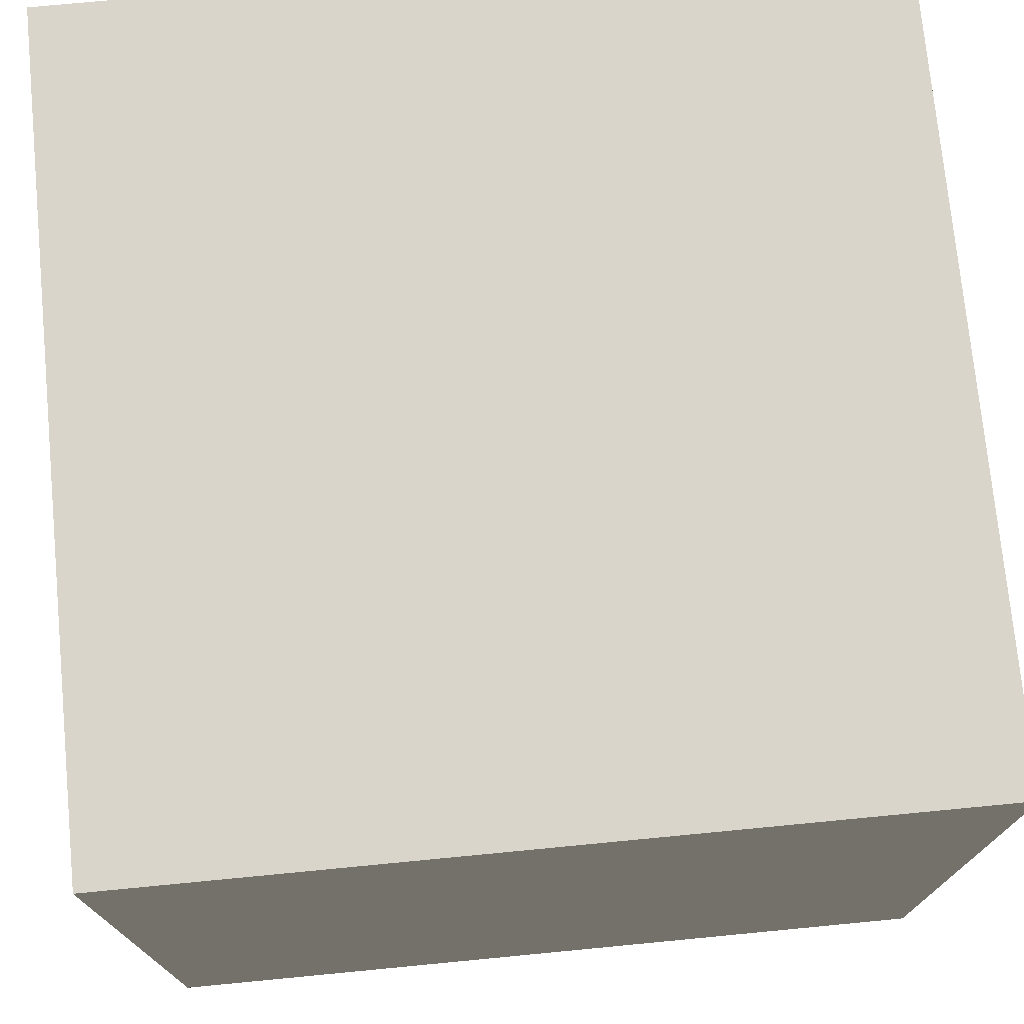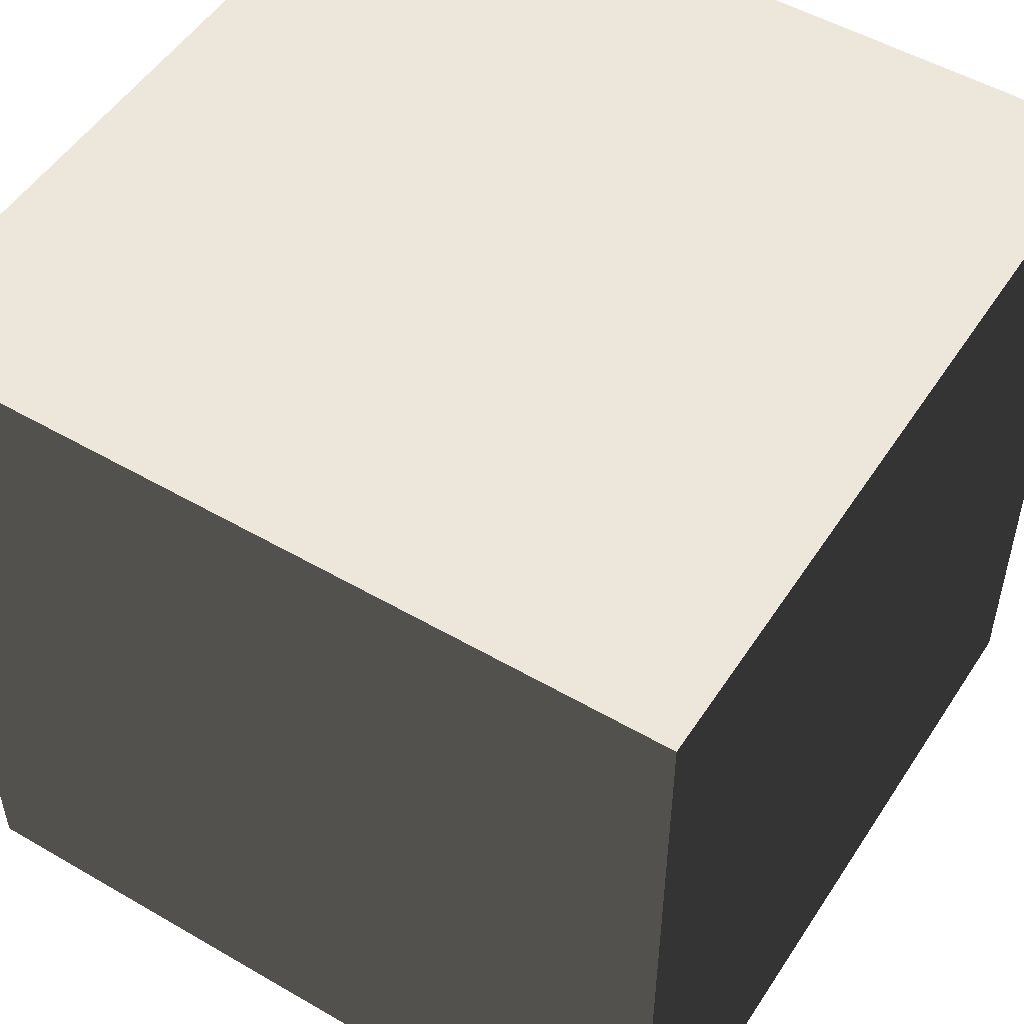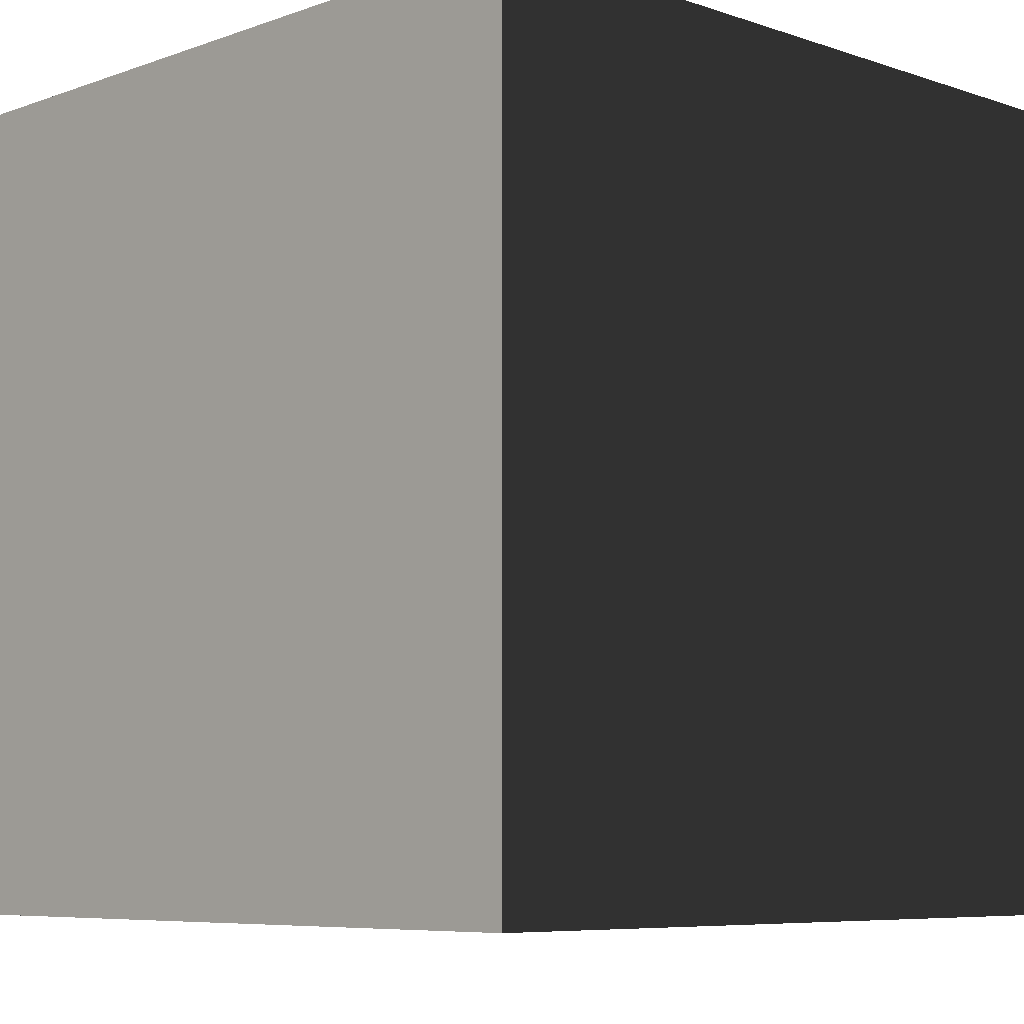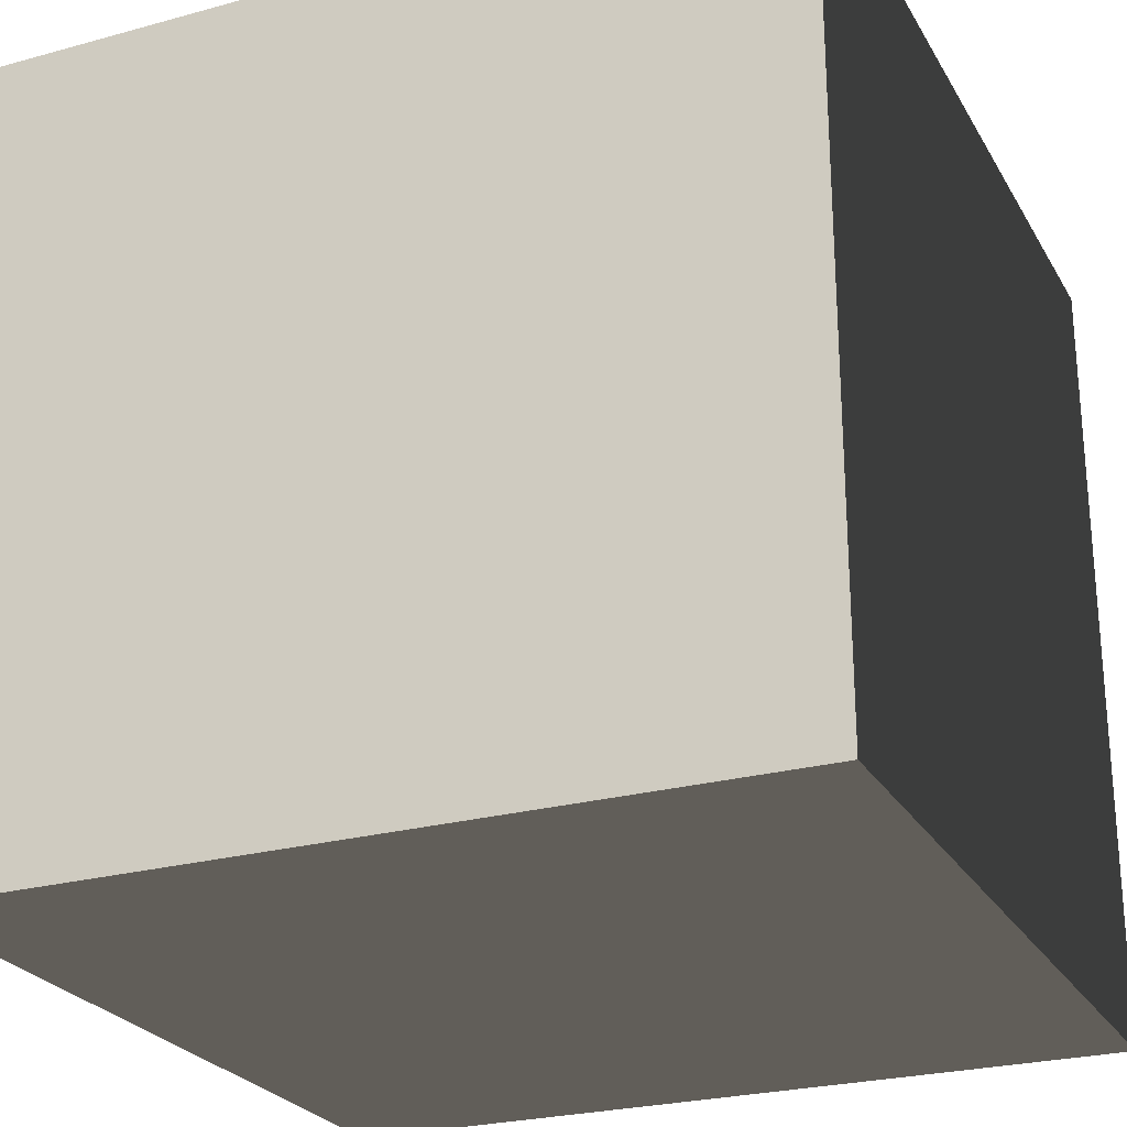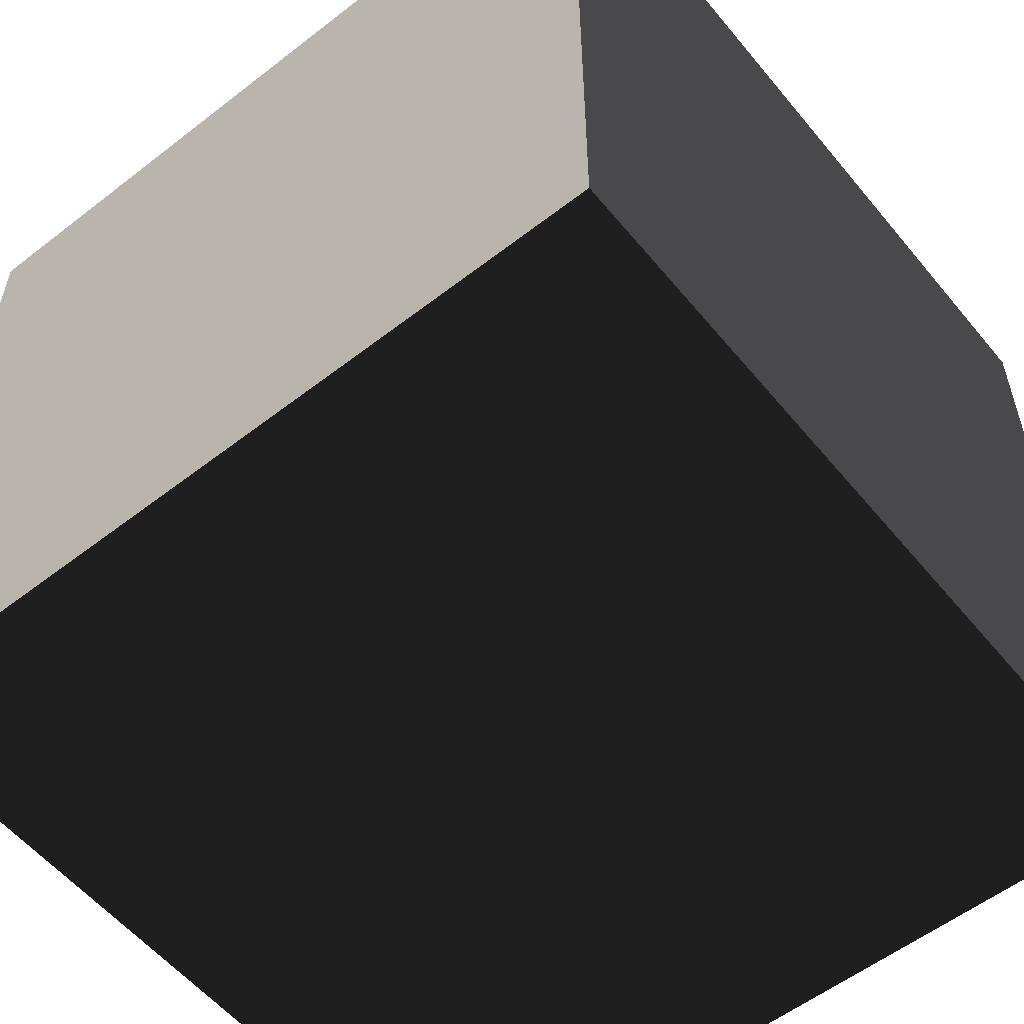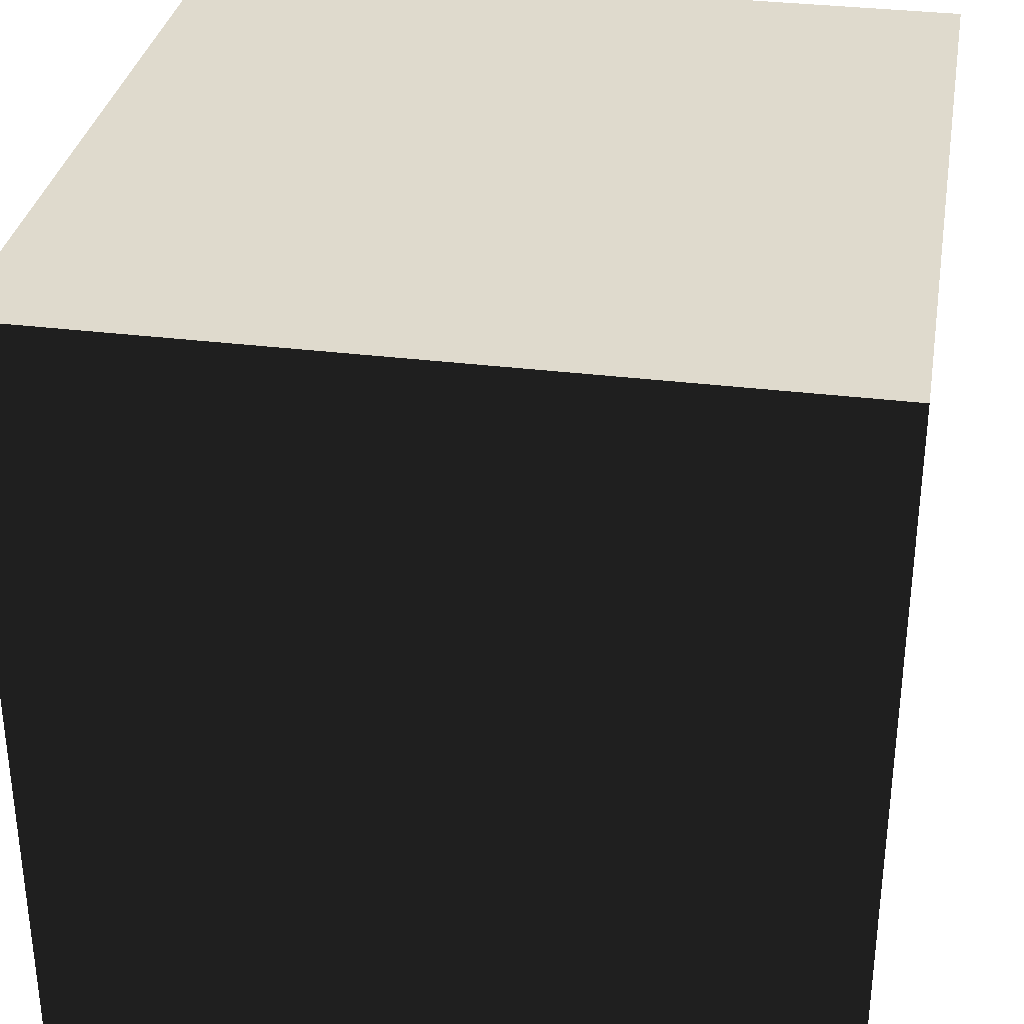
<metadata>
{"format":"obj","ext":"obj","renderer":"f3d","projection":"perspective","resolution":1024,"background":"white","views":[{"elev":74.4,"azim":84.5,"up":"+Y"},{"elev":51.5,"azim":32.2,"up":"+Z"},{"elev":-7.0,"azim":45.8,"up":"+Y"},{"elev":-25.3,"azim":23.8,"up":"+Y"},{"elev":-56.5,"azim":39.0,"up":"+Y"},{"elev":32.9,"azim":9.8,"up":"+Z"}]}
</metadata>
<code>
o northFace
v -0.5 -0.5 0.5
v -0.5 0.5 0.5
v -0.5 0.5 -0.5
v -0.5 -0.5 -0.5
f 1 2 3 4
o eastFace
v 0.5 -0.5 -0.5
v 0.5 0.5 -0.5
v -0.5 0.5 -0.5
v -0.5 -0.5 -0.5
f 5 6 7 8
o bottomFace
v 0.5 -0.5 0.5
v 0.5 -0.5 -0.5
v -0.5 -0.5 -0.5
v -0.5 -0.5 0.5
f 9 10 11 12
o topFace
v 0.5 0.5 0.5
v 0.5 0.5 -0.5
v -0.5 0.5 -0.5
v -0.5 0.5 0.5
f 13 14 15 16
o westFace
v 0.5 -0.5 0.5
v 0.5 0.5 0.5
v -0.5 0.5 0.5
v -0.5 -0.5 0.5
f 17 18 19 20
o southFace
v 0.5 -0.5 0.5
v 0.5 0.5 0.5
v 0.5 0.5 -0.5
v 0.5 -0.5 -0.5
f 21 22 23 24

</code>
